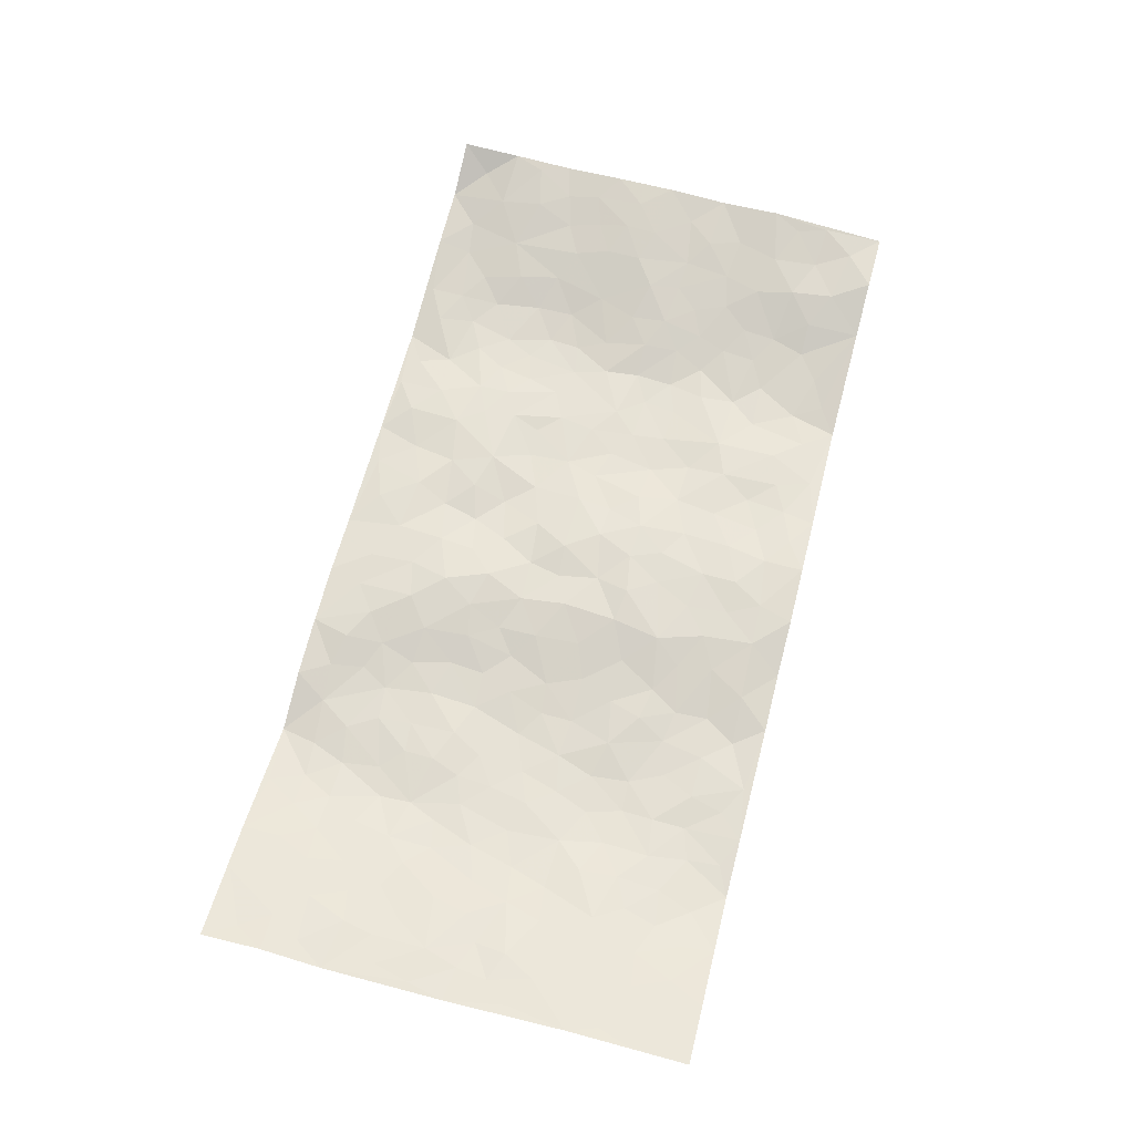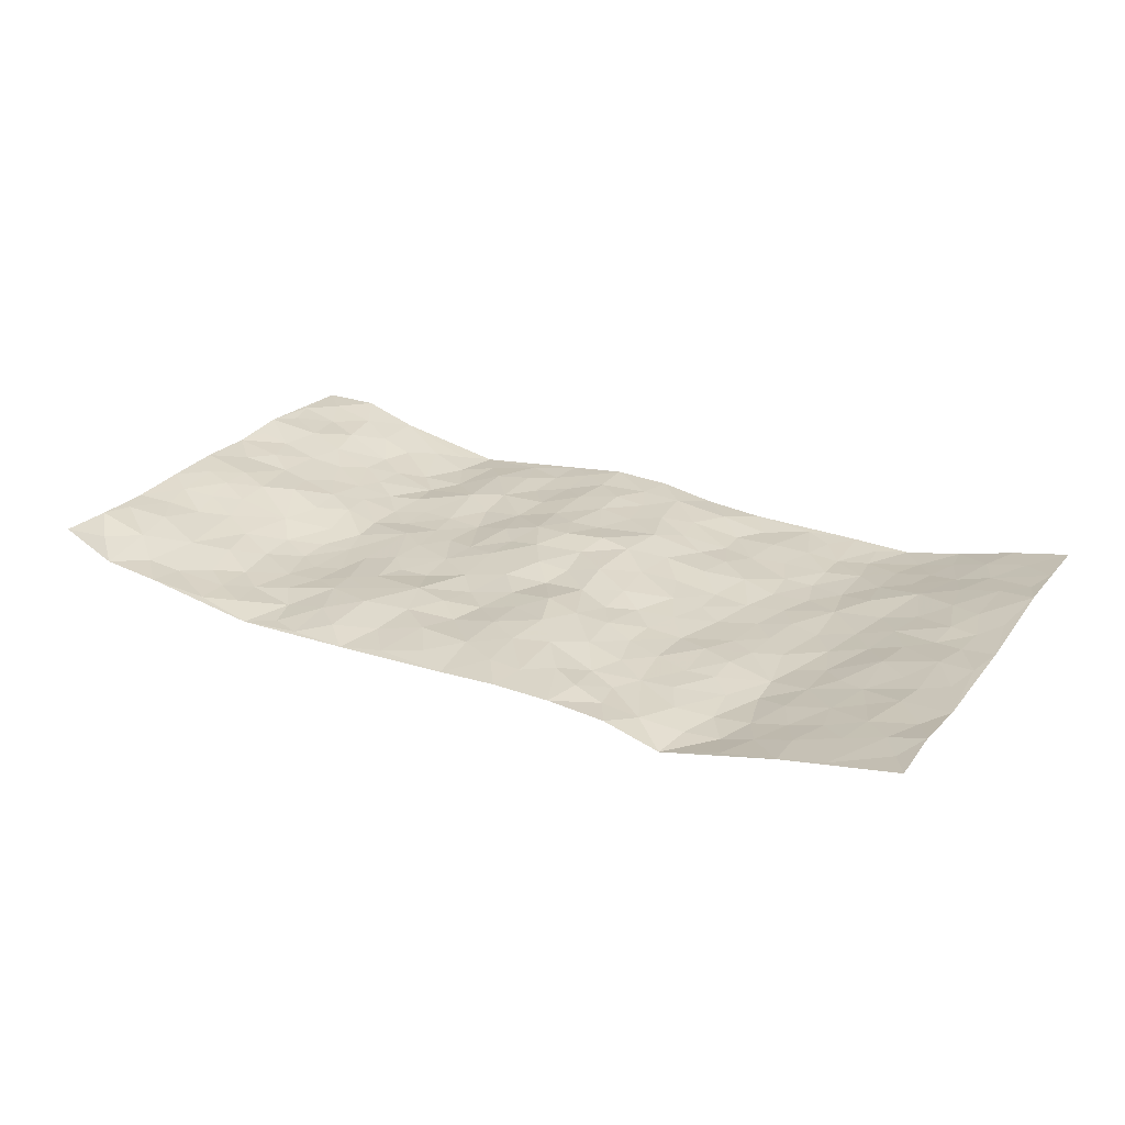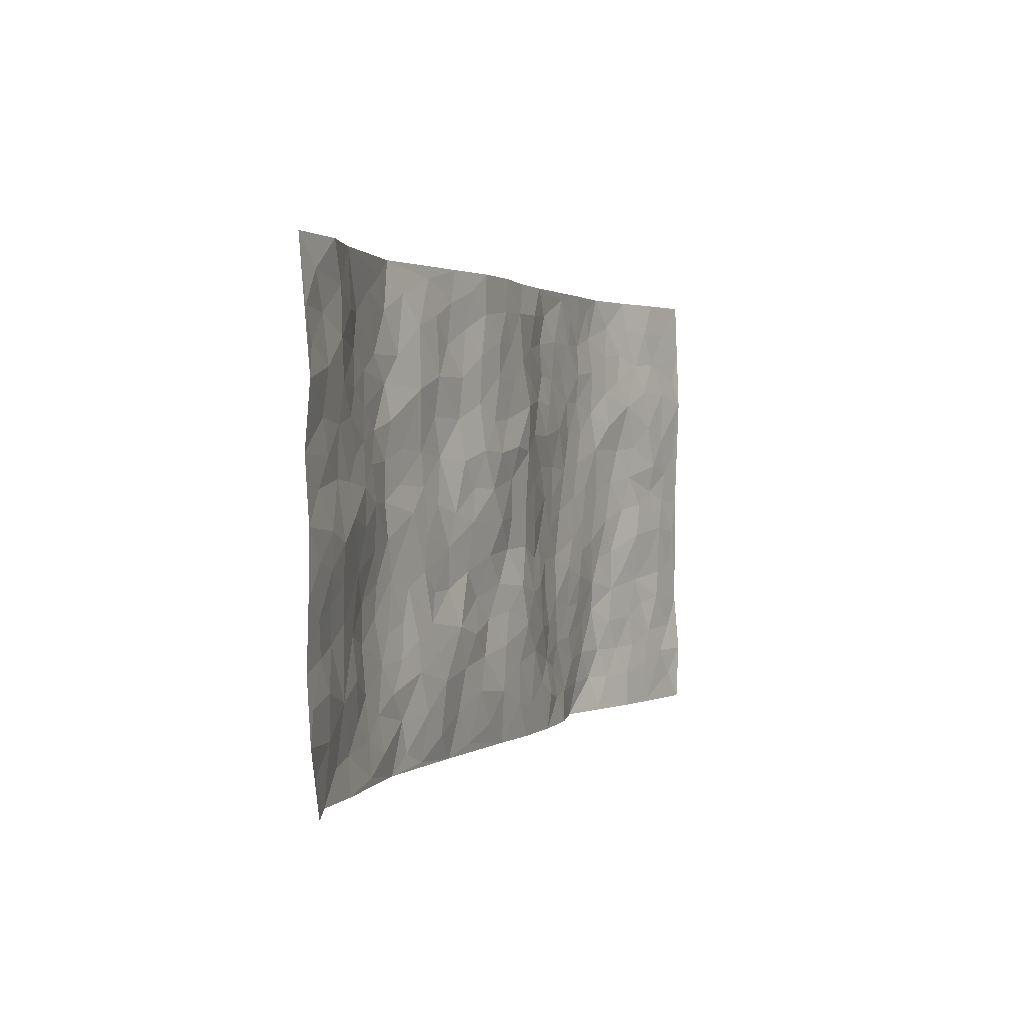
<metadata>
{"format":"obj","ext":"obj","renderer":"f3d","projection":"perspective","resolution":1024,"background":"white","views":[{"elev":66.7,"azim":104.6,"up":"+Z"},{"elev":27.0,"azim":29.5,"up":"+Z"},{"elev":1.6,"azim":-66.9,"up":"+Y"}]}
</metadata>
<code>
v -0.9693 0.003329 0.07302
v -0.9733 1 0.03791
v 0.973 0.001047 0.06168
v 0.9749 0.9996 0.05532
v -0.7946 0.3929 0.02694
v -0.976 0.5013 0.05832
v -0.8559 0.3584 0.03497
v 0.001051 0.00233 -0.01131
v -0.9771 0.2512 0.05344
v -0.9202 0.3386 0.04666
v -0.7355 0.001908 0.008459
v -0.9756 0.1267 0.06028
v -0.7111 0.2929 0.001113
v -0.858 0.002555 0.02136
v -0.8403 0.2891 0.02676
v -0.4917 0.001767 -0.02923
v -0.9553 0.189 0.05396
v -0.2945 0.1665 -0.003902
v -0.7758 0.3223 0.01856
v -0.8612 0.1206 0.03418
v -0.9232 0.06471 0.03989
v -0.7968 0.06479 0.01279
v -0.6743 0.1269 -0.008123
v -0.7257 0.07481 -0.0003737
v -0.8714 0.2079 0.04048
v -0.9083 0.2708 0.04292
v -0.7692 0.1773 0.01429
v -0.6924 0.2098 0.0004456
v -0.8609 0.4889 0.04231
v -0.9766 0.3762 0.05704
v -0.7319 0.9978 0.004549
v -0.5384 0.222 -0.02664
v 0.2611 0.1575 -0.01238
v -0.9735 0.7512 0.05965
v -0.3675 0.3923 -0.01765
v -0.7792 0.7529 0.02075
v -0.7946 0.8314 0.02597
v -0.5823 0.442 -0.01939
v -0.6002 0.6048 -0.01509
v -0.4902 0.9963 -0.03882
v -0.9526 0.6886 0.05057
v -0.6601 0.5621 0.00193
v -0.3915 0.7522 -0.0144
v -0.5108 0.2795 -0.02813
v -0.4609 0.2247 -0.02211
v -0.4967 0.1619 -0.02303
v -0.4487 0.6352 -0.02614
v -0.3664 0.5587 -0.02077
v 0.166 0.4736 -0.001107
v -0.3348 0.2206 -0.008309
v -0.2107 0.6099 -0.001107
v -0.375 0.628 -0.02182
v -0.3032 0.05702 -0.01191
v -0.628 0.7094 -0.01744
v -0.3965 0.1938 -0.01272
v -0.8689 0.6185 0.03683
v -0.0372 0.3479 -0.0006768
v 0.05777 0.3396 0.01464
v 0.2973 0.4513 -0.02099
v -0.09524 0.5508 0.01283
v -0.1649 0.5554 0.0009724
v 0.09316 0.6304 0.0137
v -0.635 0.3462 -0.01977
v -0.747 0.5737 0.01445
v -0.9462 0.8114 0.04775
v -0.5614 0.1288 -0.02278
v -0.3685 0.01236 -0.02462
v -0.7925 0.4664 0.03024
v -0.6192 0.172 -0.01997
v -0.6152 0.01831 -0.01032
v -0.2453 0.002345 -0.02206
v -0.6169 0.08814 -0.01378
v -0.5475 0.05314 -0.01718
v -0.4325 0.03745 -0.02739
v -0.4521 0.1041 -0.02682
v -0.8883 0.6869 0.03706
v -0.9654 0.8756 0.04757
v -0.7341 0.5091 0.0195
v -0.0008562 0.9987 0.004458
v -0.8006 0.6755 0.02182
v -0.5638 0.3147 -0.02975
v -0.5132 0.4603 -0.02623
v 0.006832 0.5715 0.009684
v -0.04901 0.4822 0.01166
v 0.003888 0.4196 0.0005572
v -0.1241 0.1282 -0.003423
v -0.5705 0.6687 -0.02647
v -0.9127 0.5632 0.04207
v -0.7305 0.6908 0.008334
v -0.4497 0.2963 -0.02477
v -0.6335 0.2673 -0.02057
v -0.5021 0.687 -0.02549
v -0.1728 0.4842 0.0007204
v -0.2619 0.4351 -0.01425
v -0.6468 0.6483 -0.007979
v -0.01002 0.117 -0.001488
v -0.4155 0.5094 -0.01969
v -0.344 0.2876 -0.01238
v -0.2402 0.5028 -0.008899
v -0.1798 0.3815 -0.009916
v -0.9766 0.6264 0.05056
v -0.704 0.6224 0.004853
v -0.8114 0.5797 0.02426
v -0.3639 0.1096 -0.01204
v -0.5222 0.532 -0.02816
v -0.6831 0.4061 -0.00212
v -0.129 0.3239 -0.01234
v -0.1484 0.2495 -0.003538
v -0.5185 0.6104 -0.03037
v 0.1097 0.7295 0.01012
v -0.002688 0.2148 0.001488
v -0.07136 0.2731 -0.01051
v 0.005668 0.2882 0.003785
v -0.43 0.363 -0.02316
v -0.1965 0.184 -0.005998
v -0.6532 0.4876 -0.0009863
v -0.558 0.3808 -0.02791
v -0.4929 0.3909 -0.02798
v -0.3071 0.5232 -0.01719
v -0.2584 0.3492 -0.01654
v -0.3552 0.4661 -0.01669
v -0.2263 0.2709 -0.002812
v -0.09033 0.4107 0.00173
v -0.5937 0.5309 -0.009729
v -0.09123 0.1981 -0.009662
v -0.2138 0.0939 -0.01457
v -0.4 0.2577 -0.01522
v -0.9241 0.4385 0.05178
v -0.8641 0.4213 0.0421
v 0.09267 0.4226 0.005501
v 0.2101 0.2378 0.0003267
v 0.08327 0.5166 0.01113
v 0.02 0.488 0.004521
v 0.1662 0.3927 -0.004054
v 0.7901 0.4973 0.02307
v 0.2193 0.4338 -0.01512
v 0.266 0.3134 -0.01771
v 0.1607 0.5674 0.0008341
v 0.1211 0.998 -0.01457
v -0.2919 0.6186 -0.02045
v 0.4244 0.8803 -0.02459
v 0.4906 0.9987 -0.02499
v -0.2146 0.78 -0.00501
v -0.0588 0.864 0.01177
v -0.322 0.3476 -0.01753
v -0.4593 0.5647 -0.02858
v -0.07365 0.05285 -0.00675
v -0.1579 0.02263 -0.01605
v 0.1243 0.001965 -0.003881
v 0.01322 0.8602 0.006382
v -0.01619 0.6992 0.01046
v 0.4233 0.197 -0.0232
v 0.3417 0.29 -0.02249
v 0.5932 0.5269 -0.01811
v 0.526 0.5473 -0.02041
v 0.4576 0.1358 -0.02787
v 0.5248 0.2285 -0.02839
v 0.4148 0.362 -0.01908
v 0.02334 0.6406 0.01917
v -0.05926 0.6271 0.01642
v -0.1467 0.729 0.004077
v -0.08655 0.6926 0.01085
v -0.06027 0.7909 0.01032
v -0.137 0.6323 0.01219
v 0.02123 0.7747 0.008841
v 0.2439 0.9988 -0.02419
v -0.01937 0.9268 0.00779
v -0.2698 0.8449 -0.01385
v -0.1998 0.8792 -0.006438
v -0.3166 0.7795 -0.009328
v -0.2463 0.9973 -0.00735
v -0.2279 0.6951 -0.007411
v -0.3176 0.6992 -0.01941
v -0.1408 0.8291 0.006002
v -0.1241 0.9979 0.008279
v 0.217 0.746 -0.01545
v 0.1732 0.6673 -0.00509
v 0.3264 0.5954 -0.02506
v 0.2606 0.5231 -0.01728
v 0.2658 0.666 -0.01482
v 0.4244 0.7444 -0.02884
v 0.3558 0.6834 -0.01964
v 0.2855 0.7336 -0.01635
v 0.0683 0.9294 0.003209
v 0.07908 0.8234 0.006172
v 0.1451 0.8582 -0.005161
v 0.249 0.8734 -0.02549
v 0.3209 0.7936 -0.02501
v 0.2314 0.5957 -0.01505
v -0.877 0.8681 0.03122
v -0.6829 0.8157 -0.01099
v -0.8646 0.7754 0.03633
v -0.8494 0.9986 0.04087
v -0.9157 0.9408 0.03956
v -0.8045 0.9212 0.02906
v -0.7301 0.8848 0.008593
v -0.606 0.9279 -0.02071
v -0.6628 0.8848 -0.01506
v -0.6876 0.745 -0.006343
v -0.562 0.8127 -0.03099
v -0.6231 0.7799 -0.02029
v -0.5125 0.899 -0.03419
v -0.3934 0.8767 -0.01568
v -0.546 0.9585 -0.02983
v -0.4658 0.8141 -0.02907
v -0.444 0.9345 -0.02814
v -0.3467 0.9713 -0.01956
v -0.5129 0.7589 -0.03311
v -0.3218 0.8999 -0.01302
v -0.2598 0.9293 -0.01066
v 0.1559 0.7851 -0.005318
v 0.2534 0.8043 -0.02194
v 0.188 0.9336 -0.0121
v 0.3928 0.8124 -0.0278
v 0.3365 0.8811 -0.02534
v 0.3814 0.9828 -0.0256
v 0.2877 0.938 -0.03049
v 0.442 0.9483 -0.0269
v 0.3807 0.4936 -0.02913
v 0.3255 0.5291 -0.02472
v 0.4846 0.6044 -0.02585
v 0.4325 0.6647 -0.02862
v 0.4062 0.5883 -0.02759
v 0.3539 0.1905 -0.02446
v 0.4828 0.3352 -0.01748
v 0.4603 0.5228 -0.02565
v 0.3469 0.388 -0.0262
v -0.1253 0.914 0.007032
v -0.1853 0.9569 0.001926
v 0.3214 0.1333 -0.02155
v 0.611 0.01545 -0.01755
v 0.2019 0.3334 -0.00257
v 0.2708 0.3848 -0.02016
v 0.5862 0.2488 -0.02831
v 0.7349 0.9985 -0.001905
v 0.9753 0.2502 0.05464
v 0.4925 0.8123 -0.02587
v 0.719 0.4879 0.002565
v 0.4892 0.7471 -0.02995
v 0.9761 0.5003 0.05491
v 0.6698 0.2947 -0.00648
v 0.5105 0.4685 -0.02089
v 0.777 0.3113 0.01572
v 0.563 0.4163 -0.01915
v 0.4907 0.003529 -0.04676
v 0.09072 0.2517 0.01339
v 0.507 0.07822 -0.03794
v 0.1354 0.3189 0.009267
v 0.4177 0.2672 -0.02265
v 0.8701 0.2652 0.04125
v 0.6433 0.4625 -0.01229
v 0.5805 0.08308 -0.03368
v 0.4498 0.4263 -0.02246
v 0.6095 0.3726 -0.01944
v 0.2871 0.2327 -0.01737
v 0.48 0.2722 -0.022
v 0.2672 0.07898 -0.00352
v 0.3709 0.00306 -0.01386
v 0.2477 0.002322 -0.004446
v 0.2031 0.1146 0.0001265
v 0.06896 0.1694 0.003349
v 0.1464 0.1894 0.006847
v 0.6144 0.1484 -0.02297
v 0.7746 0.4234 0.02272
v 0.7469 0.2215 0.01159
v 0.6507 0.08134 -0.01133
v 0.6709 0.3853 -0.009247
v 0.7179 0.3398 0.004501
v 0.8829 0.3262 0.04065
v 0.7449 0.5681 0.01196
v 0.6917 0.1461 -0.002166
v 0.7614 0.1502 0.01567
v 0.8378 0.3678 0.03219
v 0.9393 0.3496 0.04956
v 0.8832 0.4388 0.04338
v 0.5842 0.314 -0.02427
v 0.817 0.1061 0.02938
v 0.3346 0.06391 -0.01639
v 0.4128 0.06964 -0.02908
v 0.0722 0.07741 0.0005593
v 0.1444 0.0721 -0.0003389
v 0.9738 0.7502 0.06539
v 0.7291 0.0796 0.01196
v 0.6552 0.2165 -0.007694
v 0.9581 0.4249 0.05259
v 0.9048 0.5093 0.04304
v 0.807 0.2506 0.02233
v 0.5351 0.1494 -0.03354
v 0.7306 0.001798 0.01396
v 0.5041 0.3947 -0.02037
v 0.9354 0.06355 0.05103
v 0.972 0.1257 0.06673
v 0.837 0.1805 0.03179
v 0.8944 0.1243 0.0444
v 0.8251 0.009106 0.03225
v 0.9334 0.188 0.05047
v 0.6679 0.5564 -0.009148
v 0.693 0.6336 -0.001682
v 0.5867 0.6366 -0.01697
v 0.8235 0.6918 0.0351
v 0.6325 0.7718 -0.008986
v 0.9538 0.6253 0.05576
v 0.7672 0.6423 0.01638
v 0.8527 0.5952 0.03867
v 0.7328 0.7444 0.01424
v 0.845 0.5308 0.03085
v 0.9138 0.5743 0.04646
v 0.889 0.6596 0.04685
v 0.6402 0.6929 -0.002873
v 0.5673 0.7243 -0.02271
v 0.5111 0.675 -0.02782
v 0.8517 0.8527 0.03382
v 0.7139 0.8711 -0.00308
v 0.8104 0.7772 0.02872
v 0.8943 0.7784 0.04762
v 0.7807 0.8444 0.01499
v 0.9715 0.8749 0.05963
v 0.695 0.8026 0.0001284
v 0.9506 0.8119 0.05615
v 0.7427 0.9316 0.0024
v 0.854 0.9992 0.03021
v 0.6142 0.9982 -0.02749
v 0.8192 0.9264 0.02597
v 0.9045 0.9288 0.04322
v 0.6644 0.9342 -0.01884
v 0.5588 0.9016 -0.02667
v 0.493 0.8816 -0.02901
v 0.5523 0.9698 -0.02701
v 0.5713 0.8222 -0.02009
v 0.638 0.8609 -0.01363
f 29 6 128
f 12 21 20
f 26 10 9
f 55 45 46
f 27 19 15
f 26 9 17
f 101 6 88
f 12 1 21
f 7 15 19
f 125 86 96
f 84 123 85
f 129 29 128
f 25 27 15
f 12 20 17
f 73 75 66
f 22 14 11
f 26 17 25
f 9 12 17
f 25 15 26
f 5 129 7
f 52 146 48
f 55 18 50
f 7 19 5
f 20 27 25
f 124 82 105
f 41 76 34
f 20 14 22
f 14 20 21
f 14 21 1
f 24 22 11
f 24 27 22
f 72 66 69
f 69 32 91
f 70 24 11
f 24 23 27
f 17 20 25
f 27 20 22
f 10 15 7
f 10 26 15
f 23 28 27
f 27 13 19
f 28 23 69
f 13 27 28
f 119 121 94
f 10 7 129
f 6 30 128
f 9 10 30
f 36 192 80
f 80 102 89
f 118 81 44
f 64 103 78
f 115 126 86
f 45 32 46
f 91 63 13
f 129 68 29
f 95 87 54
f 95 54 199
f 202 40 204
f 82 97 105
f 29 88 6
f 18 55 104
f 148 126 71
f 38 82 124
f 50 18 122
f 117 82 38
f 5 19 106
f 82 117 118
f 80 64 102
f 127 45 55
f 194 77 190
f 98 35 114
f 39 124 105
f 127 50 98
f 106 19 13
f 66 75 46
f 39 95 42
f 63 117 38
f 95 89 102
f 101 56 76
f 51 140 99
f 18 53 126
f 62 83 132
f 45 127 90
f 112 113 57
f 103 29 68
f 130 85 58
f 109 39 105
f 35 94 121
f 113 246 58
f 151 165 163
f 120 100 94
f 114 127 98
f 192 190 65
f 95 39 87
f 36 191 37
f 67 104 74
f 56 101 88
f 13 63 106
f 192 34 76
f 268 241 243
f 108 115 125
f 93 84 60
f 133 84 85
f 156 288 157
f 101 76 41
f 80 103 64
f 105 97 146
f 99 61 51
f 92 109 47
f 125 96 111
f 158 227 153
f 75 104 55
f 69 66 32
f 81 91 32
f 106 78 68
f 42 64 78
f 77 34 65
f 24 70 72
f 75 73 16
f 16 71 67
f 2 34 77
f 13 28 91
f 103 56 88
f 56 80 76
f 72 69 23
f 11 16 70
f 16 73 70
f 16 67 74
f 115 18 126
f 24 72 23
f 73 72 70
f 16 74 75
f 72 73 66
f 32 45 44
f 84 83 60
f 66 46 32
f 78 106 116
f 117 63 81
f 67 53 104
f 103 68 78
f 69 91 28
f 36 80 89
f 106 38 116
f 106 68 5
f 81 118 117
f 62 132 138
f 32 44 81
f 53 67 71
f 57 58 85
f 123 100 107
f 93 60 61
f 33 230 224
f 8 96 147
f 132 133 130
f 140 48 119
f 93 100 123
f 122 98 50
f 164 60 160
f 53 71 126
f 125 112 108
f 193 194 195
f 75 55 46
f 63 91 81
f 56 103 80
f 196 198 31
f 18 104 53
f 121 48 97
f 38 106 63
f 118 97 82
f 97 35 121
f 51 172 140
f 130 134 49
f 87 39 109
f 288 252 263
f 97 114 35
f 47 43 92
f 57 113 58
f 248 130 58
f 34 101 41
f 114 90 127
f 116 124 42
f 145 94 35
f 118 114 97
f 167 79 175
f 98 145 35
f 85 123 57
f 43 47 52
f 199 36 89
f 42 78 116
f 159 83 62
f 88 29 103
f 74 104 75
f 118 44 90
f 173 140 172
f 42 95 102
f 190 192 37
f 65 190 77
f 89 95 199
f 125 111 112
f 92 87 109
f 18 115 122
f 177 180 176
f 112 57 107
f 109 105 146
f 93 94 100
f 285 286 275
f 96 86 147
f 137 232 131
f 57 123 107
f 87 92 208
f 49 134 136
f 132 130 49
f 161 164 162
f 50 127 55
f 122 108 107
f 122 107 100
f 48 140 52
f 118 90 114
f 99 119 94
f 123 84 93
f 36 37 192
f 48 121 119
f 120 122 100
f 39 42 124
f 38 124 116
f 248 58 246
f 44 45 90
f 98 122 120
f 146 52 47
f 94 93 99
f 168 209 170
f 212 183 188
f 202 197 200
f 42 102 64
f 107 108 112
f 99 93 61
f 8 280 96
f 112 111 113
f 125 115 86
f 115 108 122
f 128 30 10
f 5 68 129
f 10 129 128
f 132 49 138
f 83 84 133
f 130 133 85
f 83 133 132
f 248 134 130
f 156 152 224
f 151 110 165
f 212 186 211
f 153 224 249
f 254 251 244
f 246 261 262
f 225 158 249
f 49 136 179
f 185 184 150
f 214 188 181
f 181 188 182
f 161 163 174
f 143 170 172
f 110 211 185
f 184 79 167
f 174 228 169
f 62 110 159
f 163 150 144
f 210 169 229
f 170 143 168
f 176 211 110
f 98 120 145
f 94 145 120
f 48 146 97
f 109 146 47
f 148 86 126
f 147 86 148
f 71 8 148
f 8 147 148
f 244 276 254
f 232 136 134
f 174 143 161
f 60 83 160
f 163 162 151
f 159 160 83
f 261 281 262
f 259 281 149
f 219 220 59
f 246 113 111
f 33 255 131
f 157 256 152
f 137 255 153
f 230 278 279
f 262 260 33
f 154 155 242
f 131 255 137
f 248 131 232
f 281 280 149
f 259 258 278
f 220 179 59
f 159 151 160
f 162 160 151
f 164 61 60
f 228 174 144
f 144 174 163
f 159 110 151
f 161 172 164
f 186 184 185
f 161 162 163
f 61 164 51
f 160 162 164
f 187 217 213
f 150 163 165
f 205 202 200
f 79 184 139
f 170 43 173
f 174 169 143
f 161 143 172
f 167 144 150
f 176 180 183
f 172 170 173
f 223 226 221
f 185 150 165
f 99 140 119
f 207 206 203
f 172 51 164
f 43 52 173
f 173 52 140
f 167 175 228
f 228 229 169
f 210 168 169
f 177 110 62
f 189 138 179
f 62 138 177
f 136 232 233
f 181 182 222
f 150 184 167
f 178 180 189
f 49 179 138
f 177 138 189
f 180 178 182
f 178 179 220
f 307 308 304
f 222 223 221
f 215 187 188
f 176 183 212
f 187 213 186
f 214 215 188
f 185 211 186
f 237 181 239
f 182 188 183
f 110 185 165
f 216 215 141
f 211 176 212
f 182 183 180
f 176 110 177
f 213 184 186
f 178 189 179
f 177 189 180
f 195 190 37
f 197 198 200
f 195 194 190
f 34 192 65
f 80 192 76
f 37 196 195
f 194 2 77
f 193 2 194
f 196 37 191
f 31 193 195
f 198 196 191
f 31 195 196
f 199 201 191
f 197 204 31
f 198 191 201
f 31 198 197
f 201 199 54
f 36 199 191
f 54 208 201
f 208 43 205
f 208 54 87
f 198 201 200
f 206 205 203
f 43 170 203
f 210 207 209
f 40 202 206
f 31 204 40
f 197 202 204
f 208 205 200
f 43 203 205
f 205 206 202
f 203 209 207
f 171 40 207
f 40 206 207
f 208 200 201
f 43 208 92
f 170 209 203
f 168 143 169
f 207 210 171
f 168 210 209
f 188 187 212
f 212 187 186
f 166 139 213
f 184 213 139
f 237 214 181
f 215 214 141
f 216 141 218
f 213 217 166
f 142 166 216
f 217 216 166
f 187 215 217
f 216 217 215
f 237 141 214
f 142 216 218
f 223 222 182
f 179 136 59
f 223 220 219
f 267 238 251
f 237 327 141
f 223 182 178
f 158 290 253
f 220 223 178
f 59 233 227
f 233 59 136
f 248 246 131
f 153 249 158
f 251 254 267
f 223 219 226
f 111 261 246
f 297 251 238
f 276 256 157
f 167 228 144
f 229 228 175
f 175 171 229
f 229 171 210
f 260 257 33
f 265 271 272
f 266 289 283
f 269 243 250
f 249 224 152
f 266 283 271
f 227 233 137
f 253 227 158
f 325 313 320
f 135 264 275
f 310 329 239
f 270 298 297
f 249 256 225
f 275 273 269
f 311 222 221
f 155 154 299
f 234 276 157
f 310 311 299
f 222 239 181
f 221 226 155
f 266 263 252
f 242 290 244
f 264 273 275
f 273 264 243
f 242 244 154
f 276 290 225
f 288 234 157
f 240 282 302
f 275 286 306
f 225 290 158
f 234 263 284
f 241 254 276
f 233 232 137
f 137 153 227
f 264 135 238
f 244 251 154
f 260 259 257
f 227 253 219
f 33 224 255
f 154 297 299
f 240 302 307
f 297 154 251
f 264 268 243
f 253 226 219
f 271 284 263
f 277 294 293
f 290 242 253
f 241 234 284
f 59 227 219
f 242 155 226
f 252 245 231
f 157 152 156
f 257 230 33
f 152 256 249
f 278 230 257
f 262 33 131
f 224 153 255
f 259 278 257
f 134 248 232
f 230 279 224
f 96 261 111
f 261 96 280
f 280 281 261
f 246 262 131
f 252 247 245
f 268 267 241
f 283 277 272
f 288 247 252
f 275 274 285
f 295 291 294
f 267 268 264
f 263 234 288
f 309 310 299
f 290 276 244
f 283 272 271
f 267 254 241
f 265 243 241
f 236 240 285
f 297 238 270
f 303 305 298
f 241 276 234
f 221 155 299
f 272 277 293
f 250 243 287
f 286 285 240
f 284 271 265
f 271 263 266
f 295 3 291
f 225 256 276
f 241 284 265
f 289 266 231
f 3 292 291
f 321 235 323
f 293 294 296
f 279 278 258
f 245 279 258
f 279 156 224
f 260 281 259
f 280 8 149
f 262 281 260
f 231 266 252
f 267 264 238
f 306 304 270
f 283 289 295
f 243 269 273
f 236 269 250
f 294 292 296
f 274 236 285
f 269 274 275
f 250 287 293
f 245 289 231
f 236 274 269
f 156 279 247
f 242 226 253
f 247 279 245
f 243 265 287
f 288 156 247
f 265 272 293
f 296 292 236
f 293 287 265
f 295 294 277
f 277 283 295
f 236 250 296
f 289 3 295
f 292 294 291
f 293 296 250
f 300 304 308
f 325 320 235
f 329 330 326
f 270 304 303
f 270 303 298
f 309 305 301
f 135 306 270
f 299 297 298
f 298 309 299
f 238 135 270
f 300 314 305
f 303 300 305
f 304 306 307
f 300 303 304
f 282 319 315
f 322 325 235
f 275 306 135
f 307 306 286
f 240 307 286
f 308 307 302
f 302 282 308
f 308 282 315
f 305 309 298
f 310 309 301
f 310 301 329
f 310 239 311
f 222 311 239
f 299 311 221
f 319 312 315
f 312 323 316
f 301 305 318
f 305 314 316
f 300 308 315
f 316 314 312
f 312 314 315
f 315 314 300
f 323 312 324
f 316 313 318
f 282 4 317
f 330 313 325
f 4 321 324
f 235 320 323
f 282 317 319
f 312 319 317
f 326 325 322
f 316 320 313
f 316 318 305
f 142 218 327
f 327 218 141
f 316 323 320
f 324 312 317
f 4 324 317
f 321 323 324
f 318 313 330
f 328 326 322
f 326 327 329
f 329 327 237
f 326 328 327
f 322 142 328
f 327 328 142
f 329 237 239
f 301 318 330
f 326 330 325
f 330 329 301

</code>
